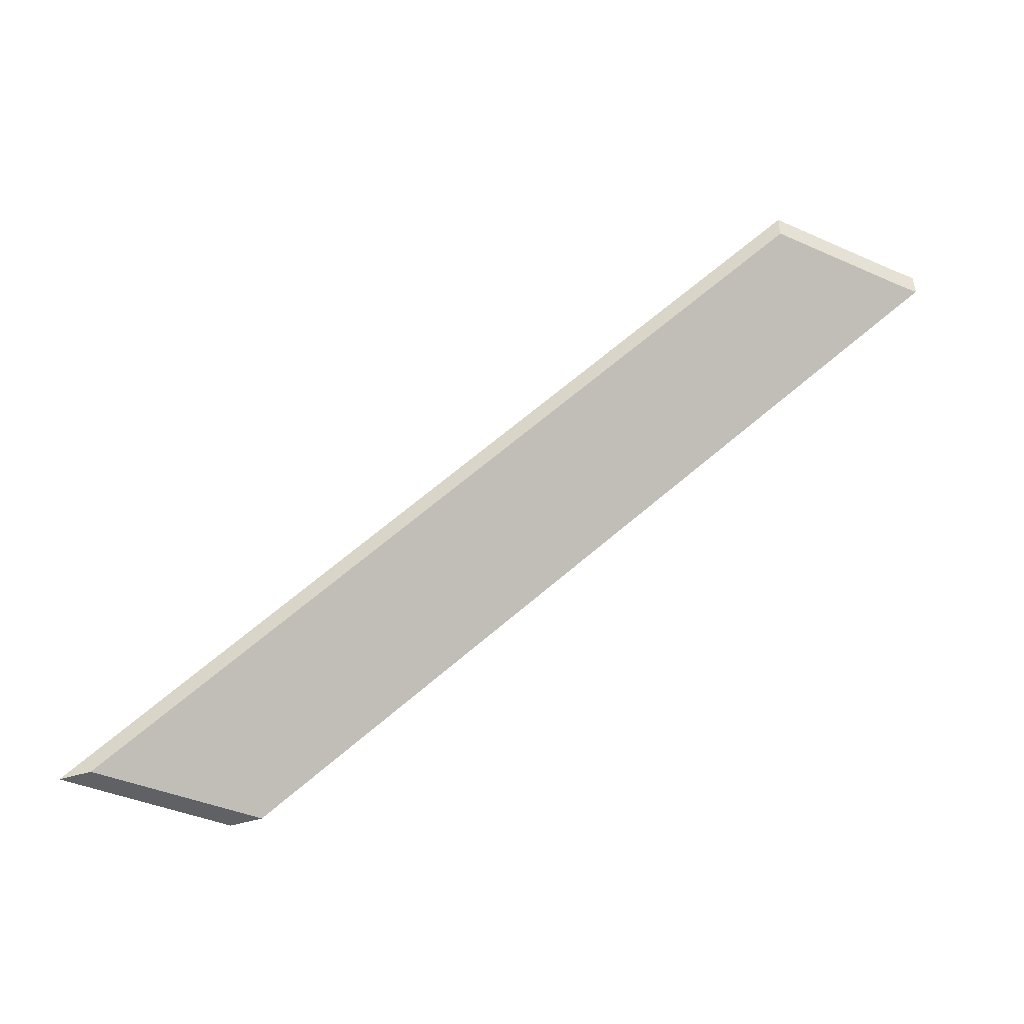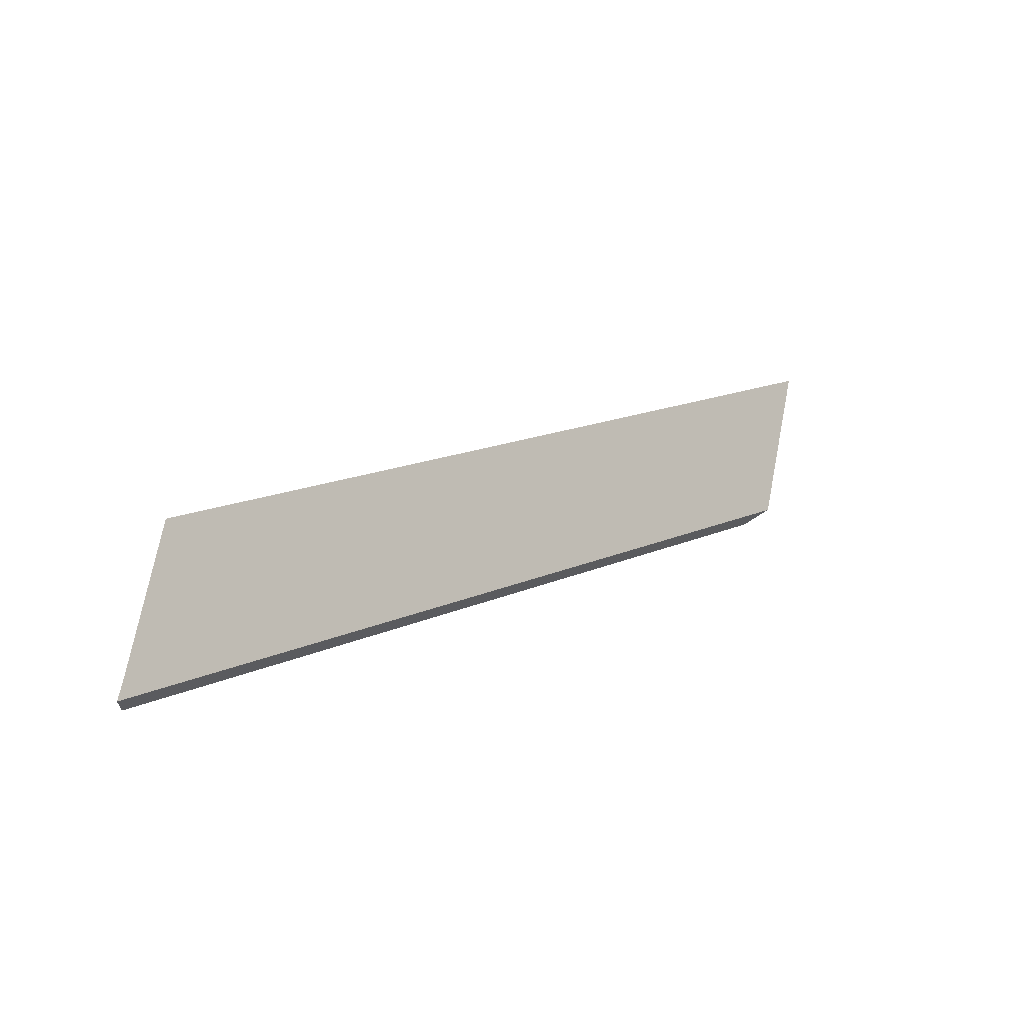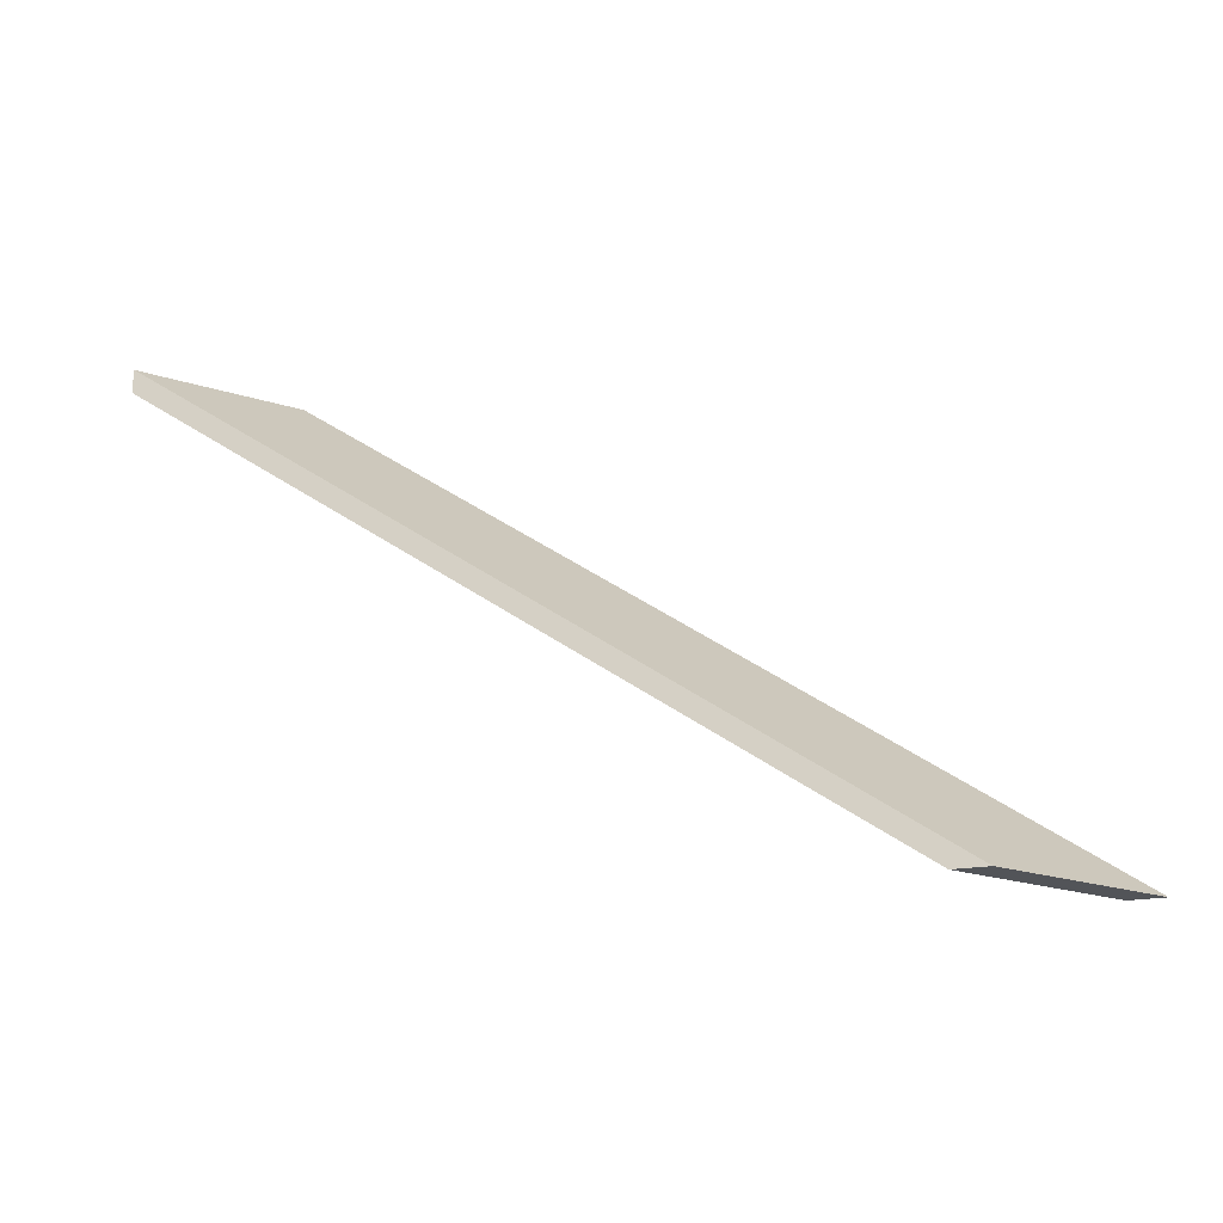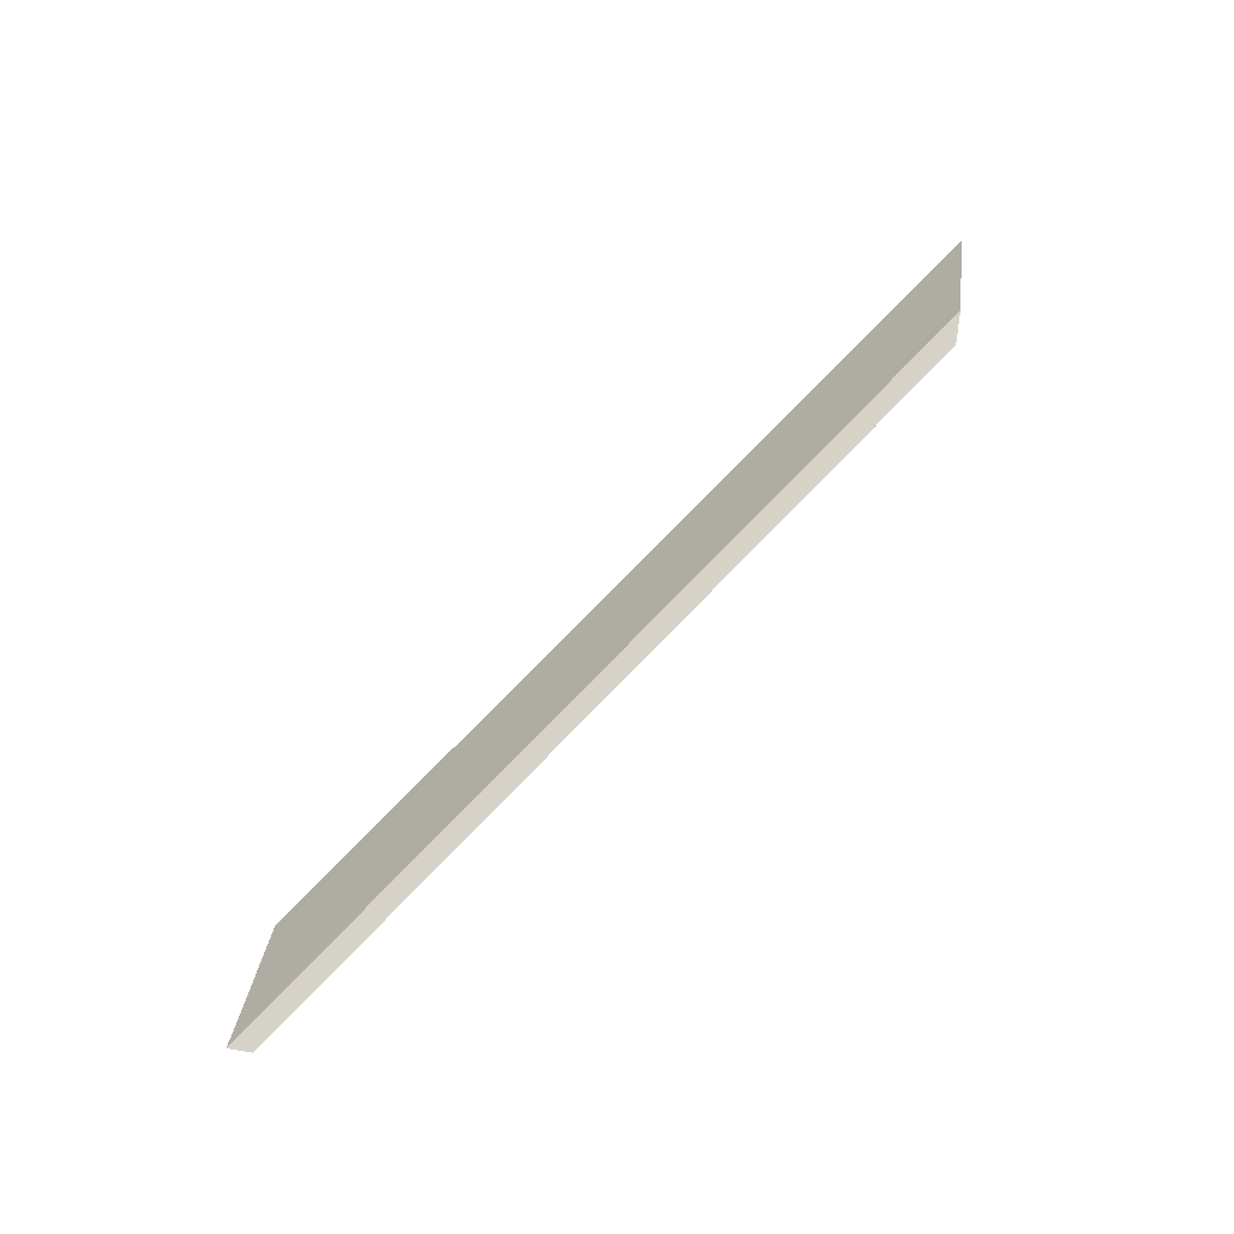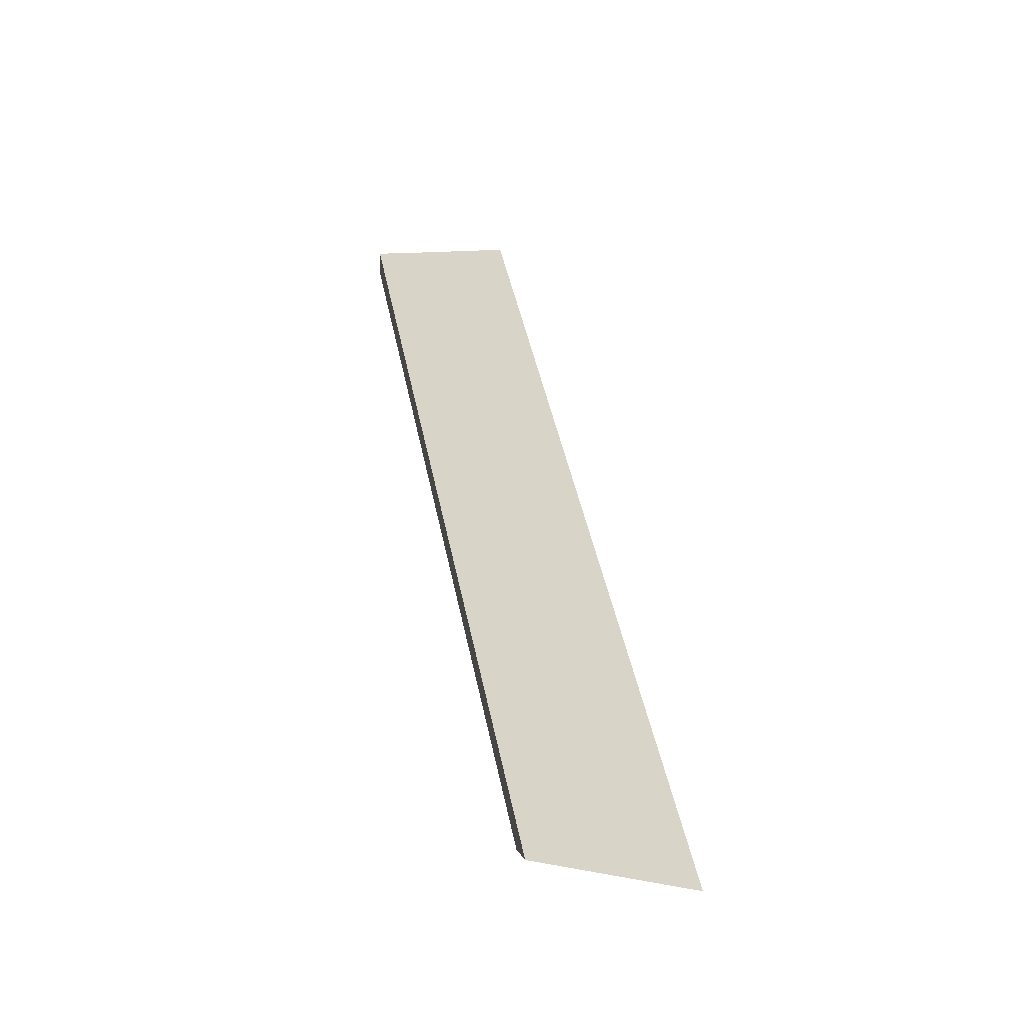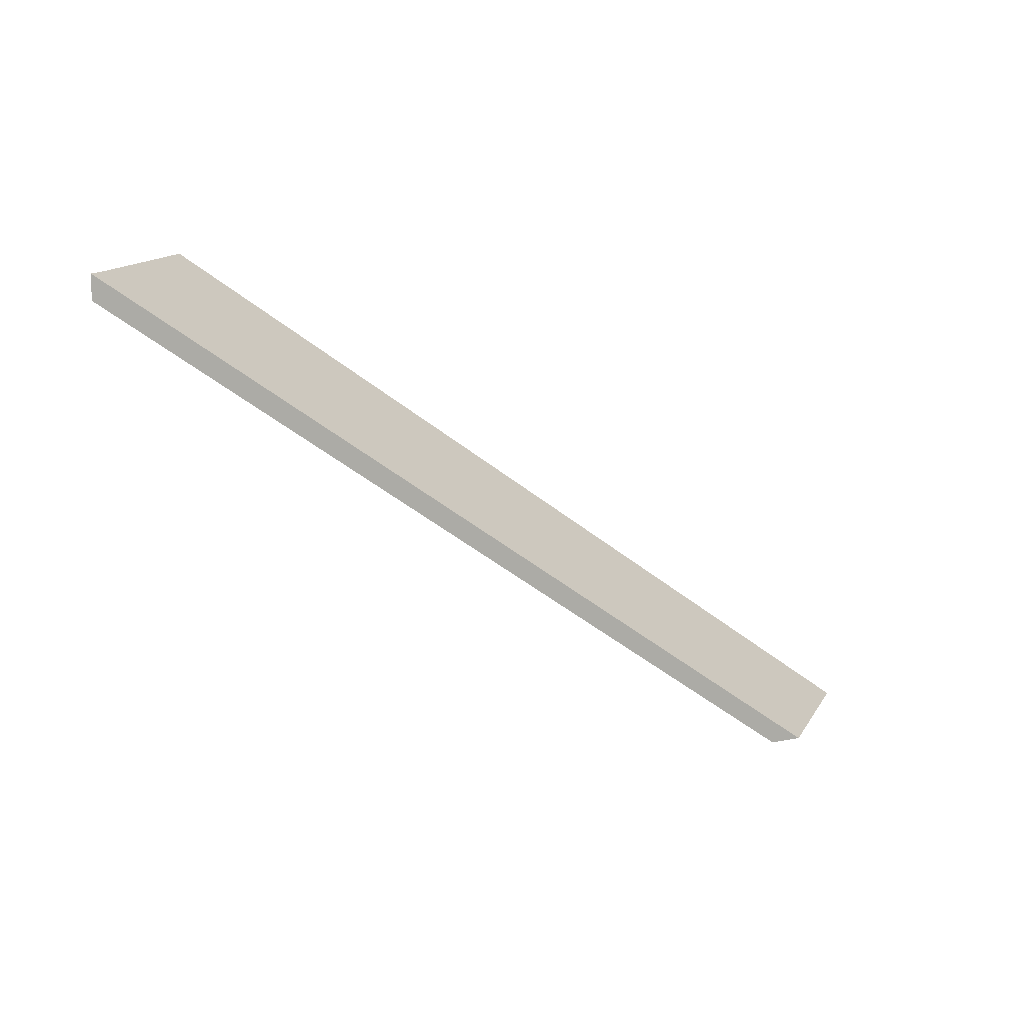
<metadata>
{"format":"obj","ext":"obj","renderer":"f3d","projection":"perspective","resolution":1024,"background":"white","views":[{"elev":-45.5,"azim":-172.7,"up":"+Y"},{"elev":65.9,"azim":-46.3,"up":"+Y"},{"elev":-22.8,"azim":3.0,"up":"+Y"},{"elev":63.8,"azim":-80.7,"up":"+Z"},{"elev":6.6,"azim":64.1,"up":"+Y"},{"elev":12.2,"azim":-38.8,"up":"+Y"}]}
</metadata>
<code>
v -0.4238 -0.07007 2.129
v -0.5015 -0.01356 2.112
v -0.4995 -0.01357 2.11
v -0.4076 -0.07007 2.119
v -0.4859 -0.01319 2.101
v -0.4995 -0.01093 2.11
v -0.4995 -0.01357 2.11
v -0.5015 -0.01356 2.112
v -0.5015 -0.01093 2.112
v -0.4859 -0.01056 2.101
v -0.4859 -0.01319 2.101
v -0.4995 -0.01357 2.11
v -0.4995 -0.01093 2.11
v -0.5015 -0.01093 2.112
v -0.5015 -0.01356 2.112
v -0.4238 -0.07007 2.129
v -0.4201 -0.07007 2.13
v -0.4201 -0.07007 2.13
v -0.4238 -0.07007 2.129
v -0.4076 -0.07007 2.119
v -0.404 -0.07007 2.12
v -0.404 -0.07007 2.12
v -0.4076 -0.07007 2.119
v -0.4859 -0.01319 2.101
v -0.4859 -0.01056 2.101
v -0.404 -0.07007 2.12
v -0.4859 -0.01056 2.101
v -0.4995 -0.01093 2.11
v -0.4201 -0.07007 2.13
v -0.5015 -0.01093 2.112
f 1 2 3
f 1 3 4
f 4 3 5
f 6 7 8
f 6 8 9
f 10 11 12
f 10 12 13
f 14 15 16
f 14 16 17
f 18 19 20
f 18 20 21
f 22 23 24
f 22 24 25
f 26 27 28
f 26 28 29
f 29 28 30

</code>
